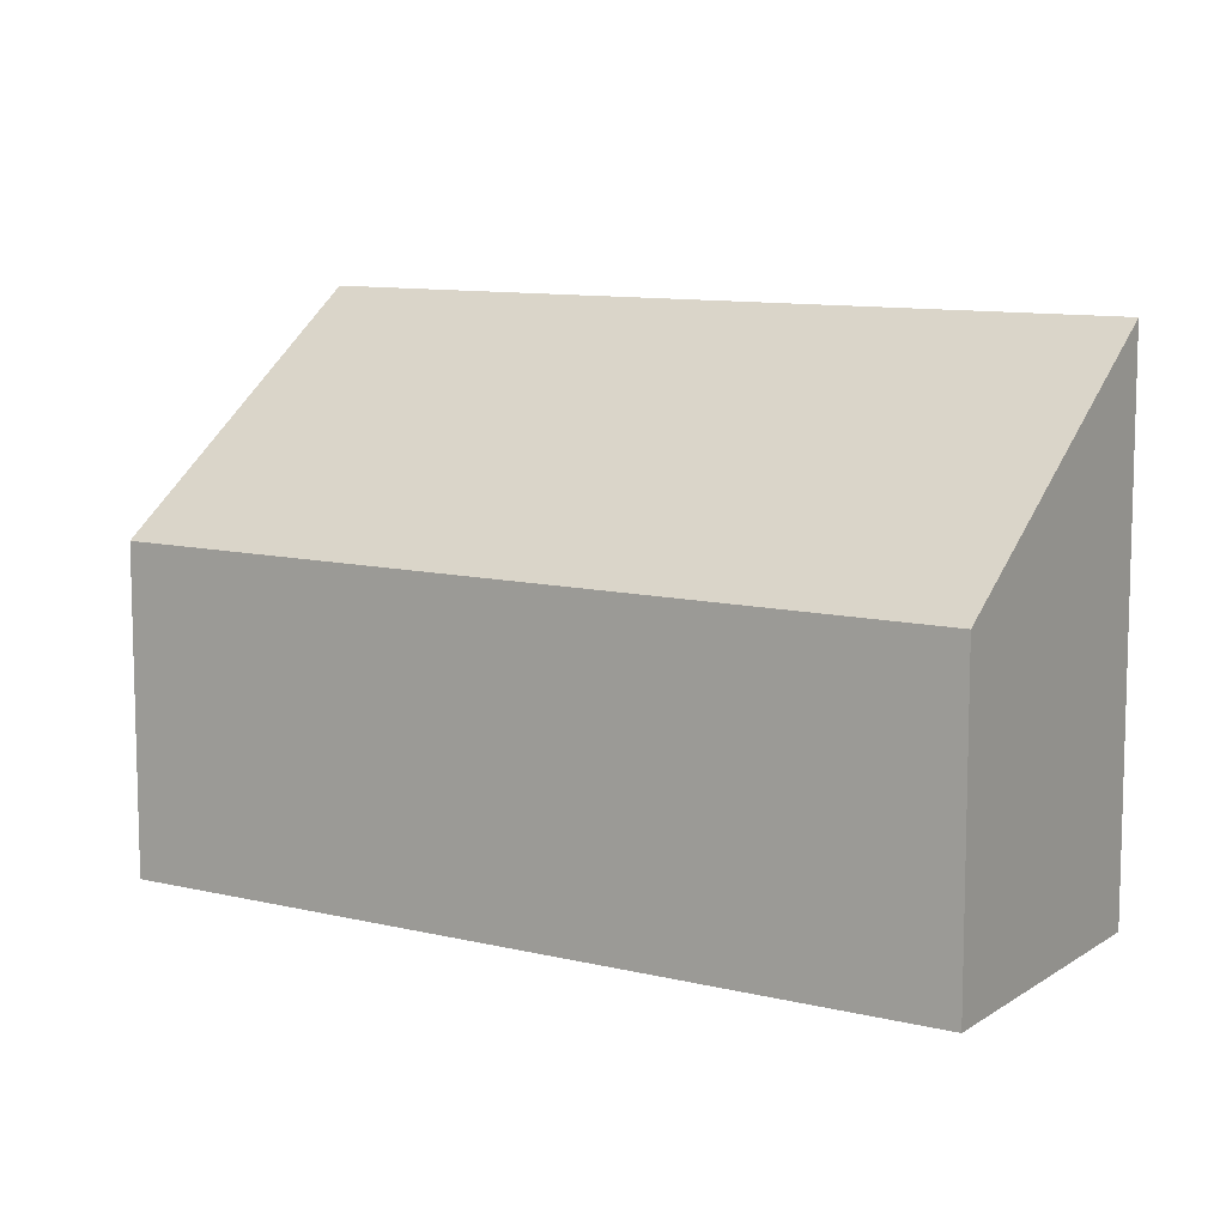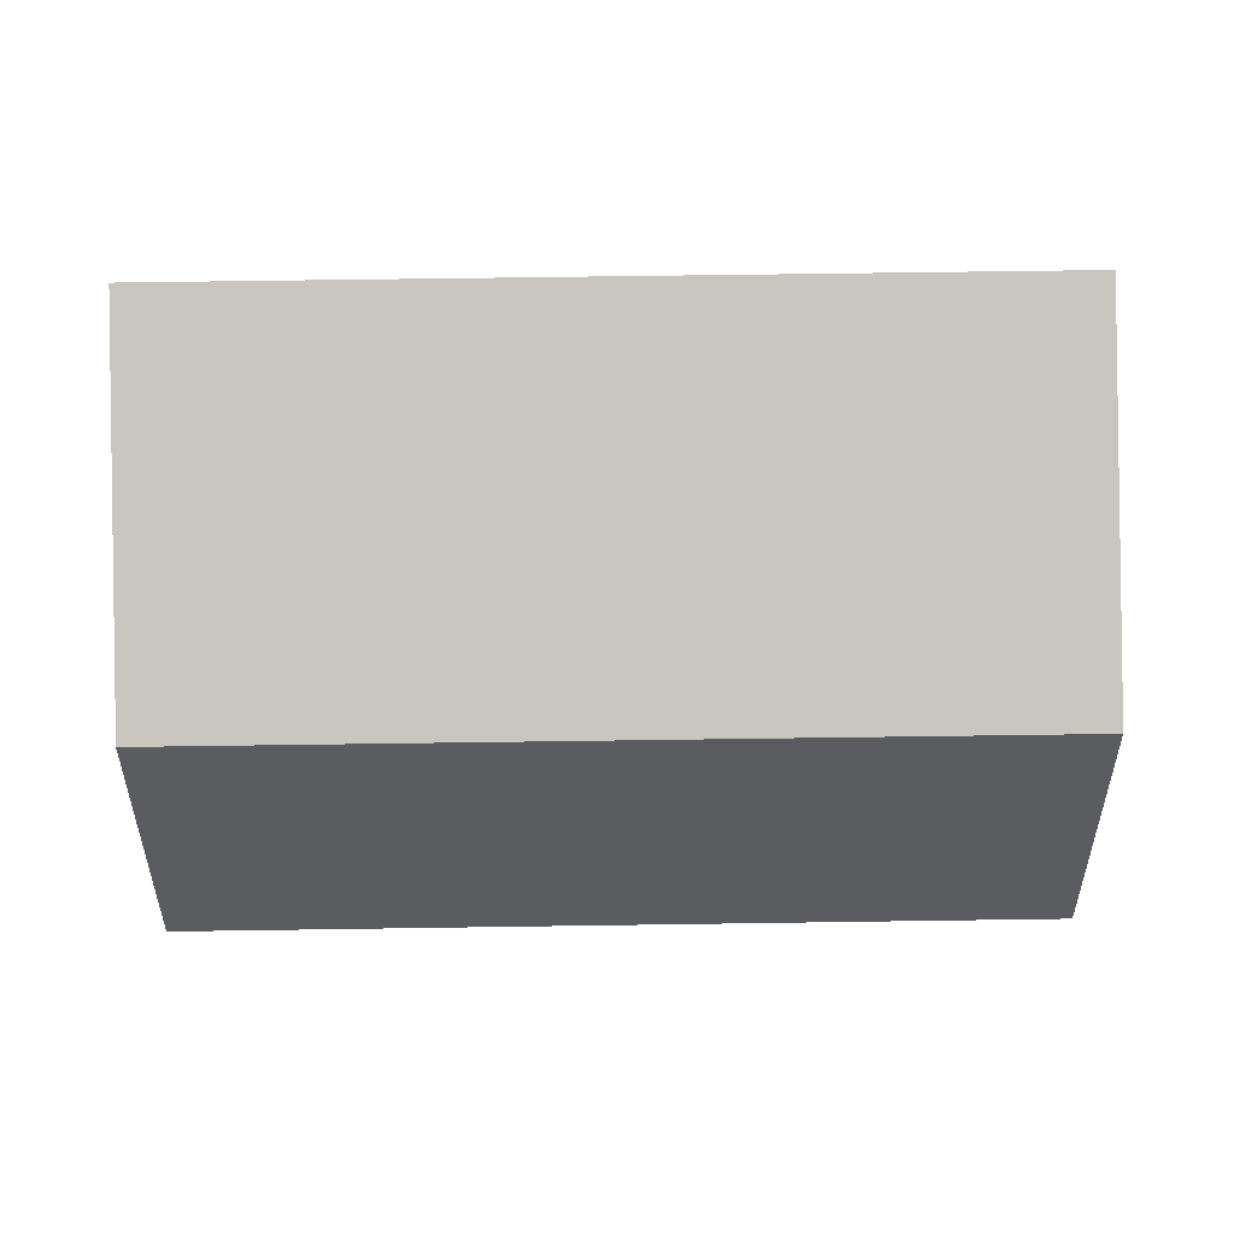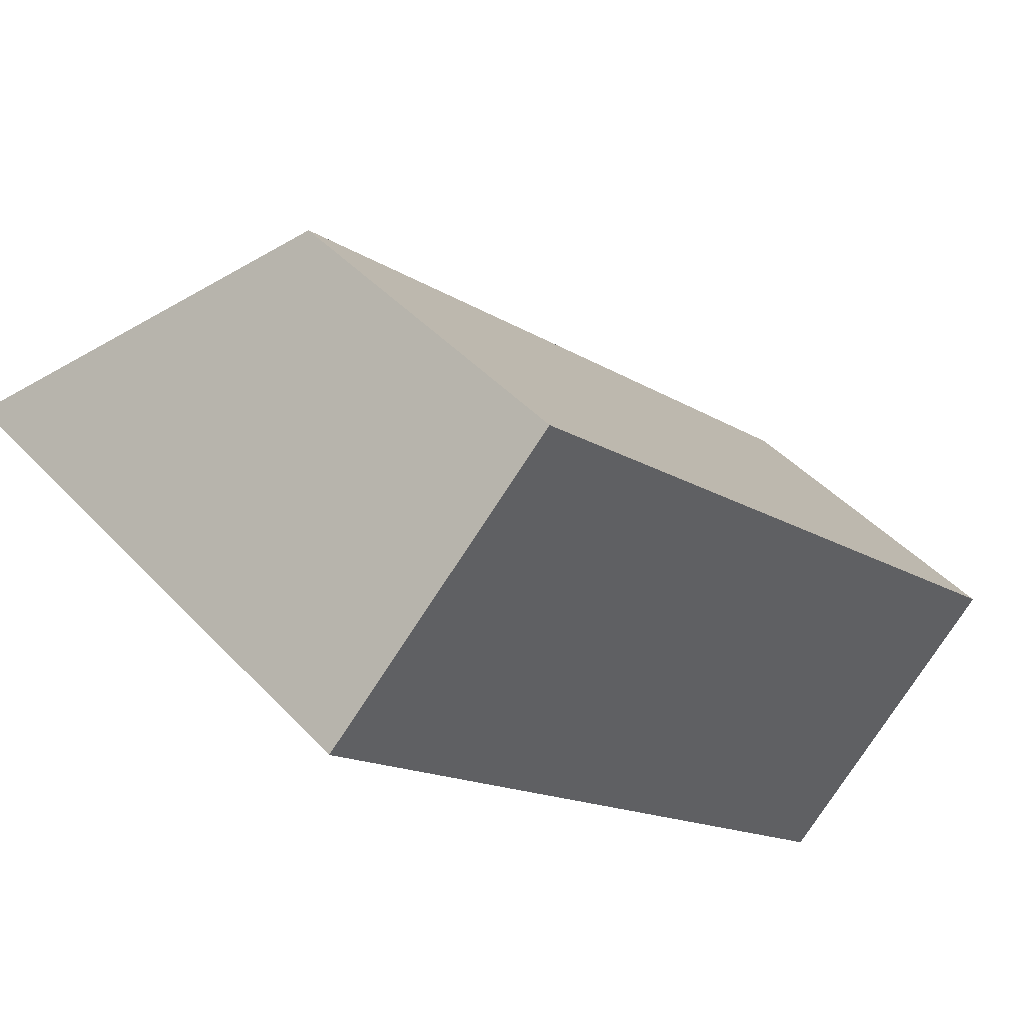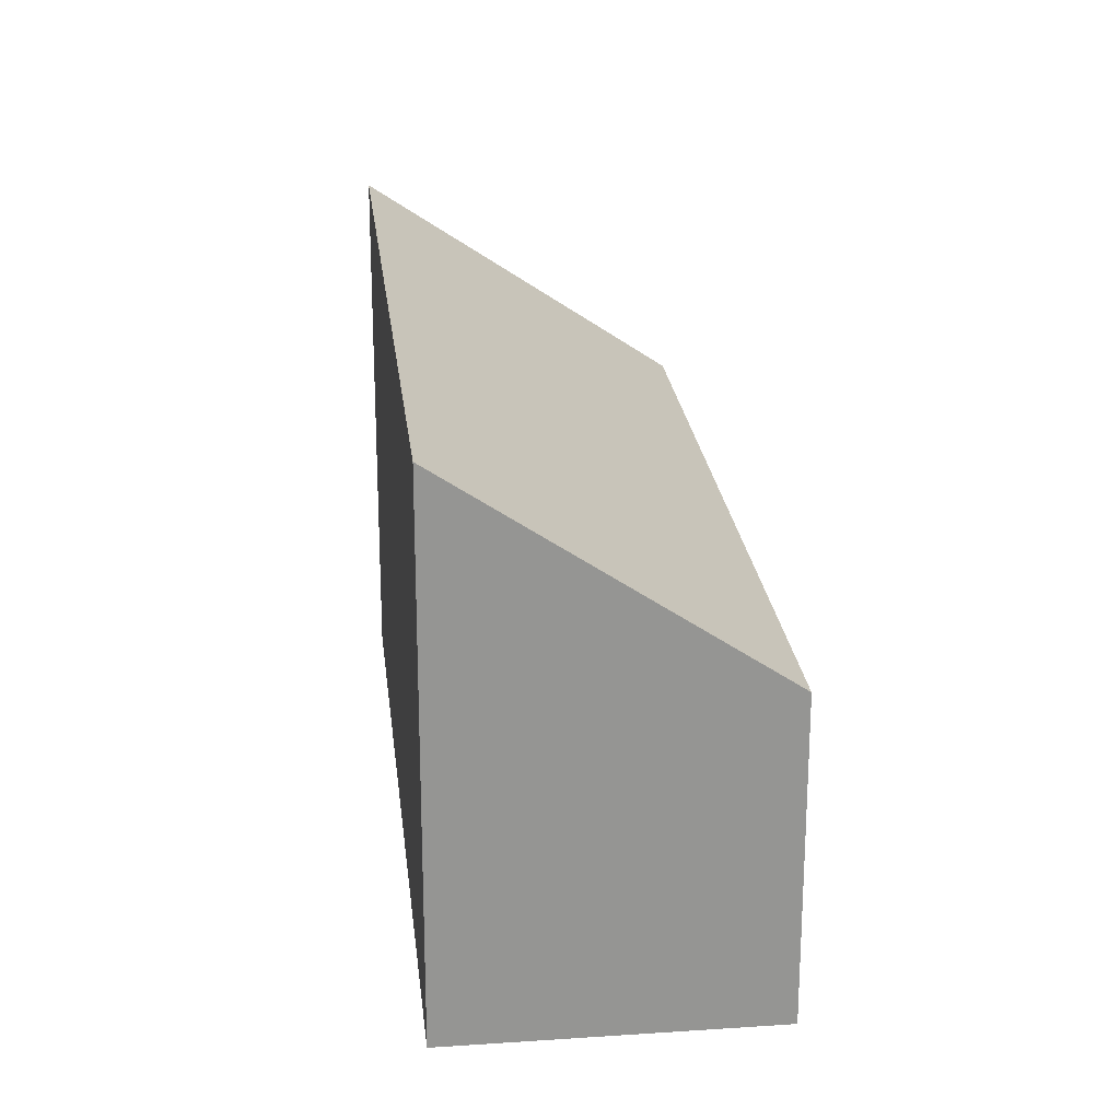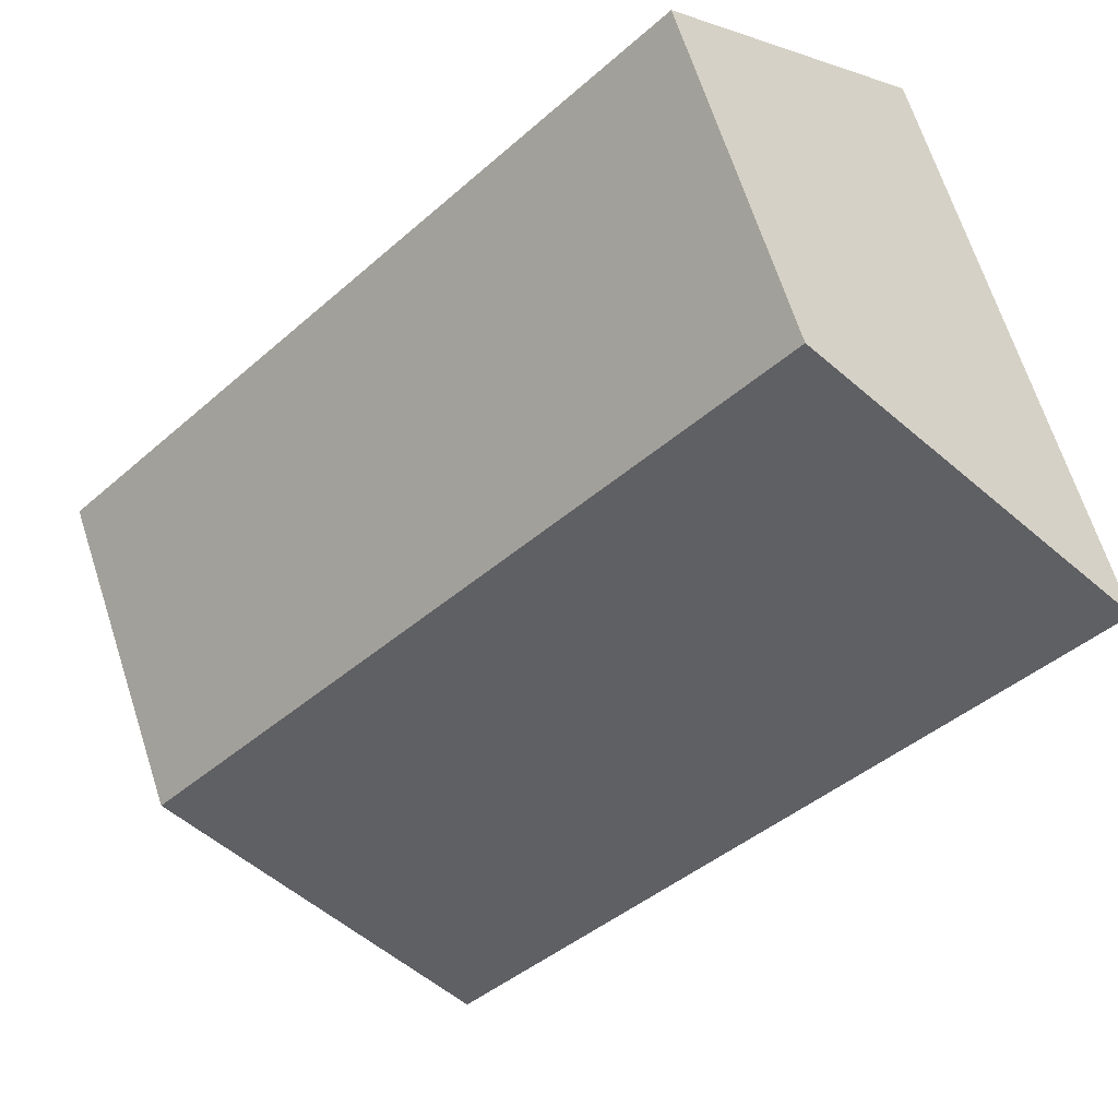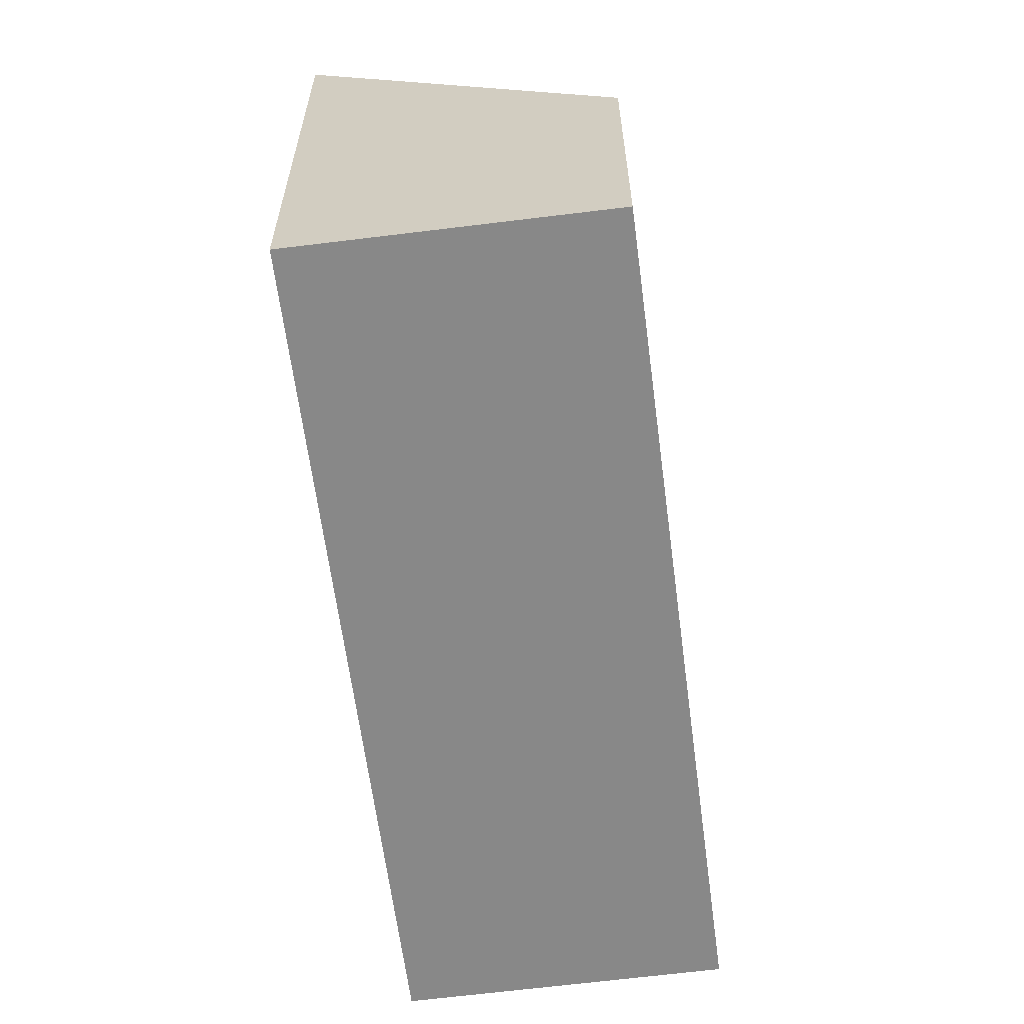
<metadata>
{"format":"obj","ext":"obj","renderer":"f3d","projection":"perspective","resolution":1024,"background":"white","views":[{"elev":10.1,"azim":77.0,"up":"+Y"},{"elev":55.1,"azim":44.1,"up":"+Y"},{"elev":44.4,"azim":-39.5,"up":"+Z"},{"elev":23.0,"azim":-51.2,"up":"+Y"},{"elev":67.1,"azim":162.1,"up":"+Z"},{"elev":-62.9,"azim":-37.5,"up":"+Y"}]}
</metadata>
<code>
v  0 4.366 2.673e-16
v  6.709 2.603 -3.001
v  4.848 4.366 -4.86
v  1.867 2.606 1.845
v  4.848 2.976e-16 -4.86
v  6.709 1.838e-16 -3.001
v  0 0 0
v  1.867 -1.13e-16 1.845
g defaultobject
f 1 2 3
f 2 1 4
f 2 5 3
f 5 2 6
f 5 1 3
f 1 5 7
f 7 4 1
f 4 7 8
f 8 2 4
f 2 8 6
f 8 5 6
f 5 8 7

</code>
